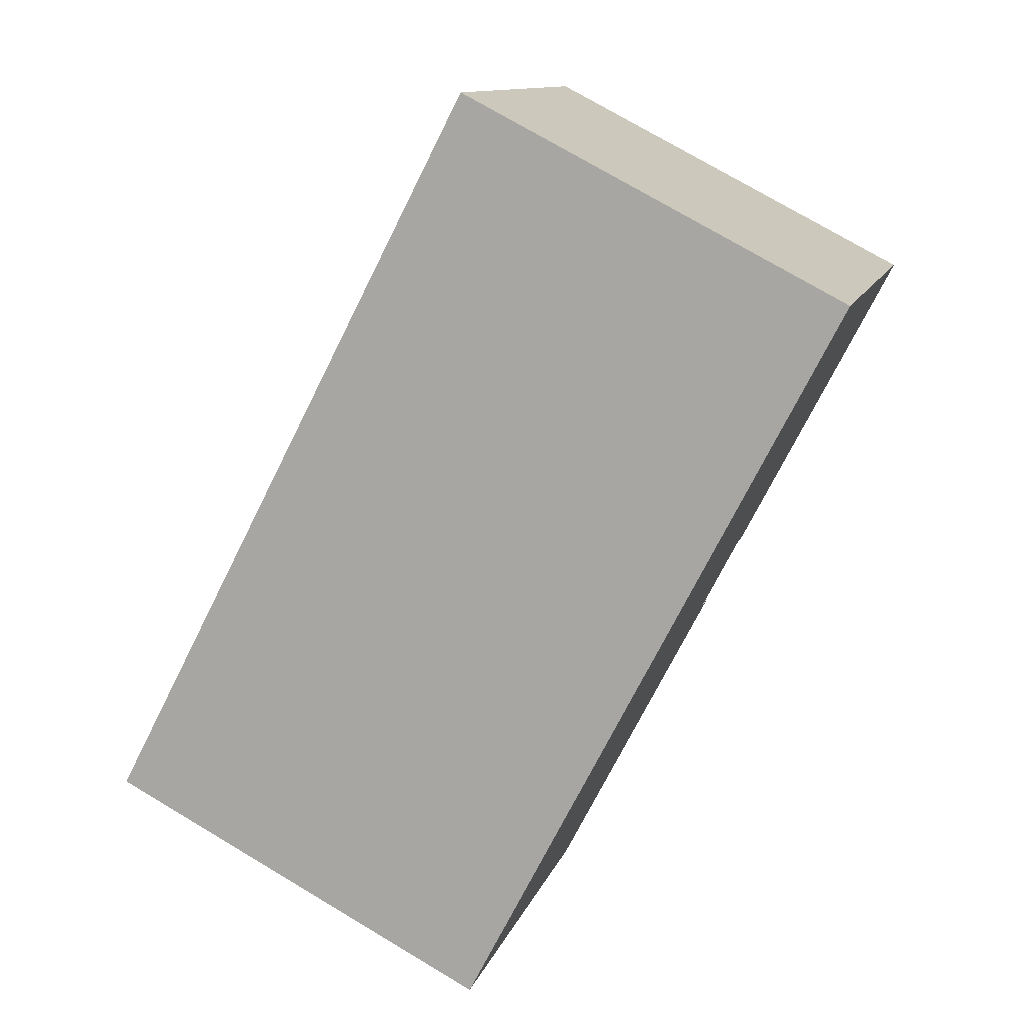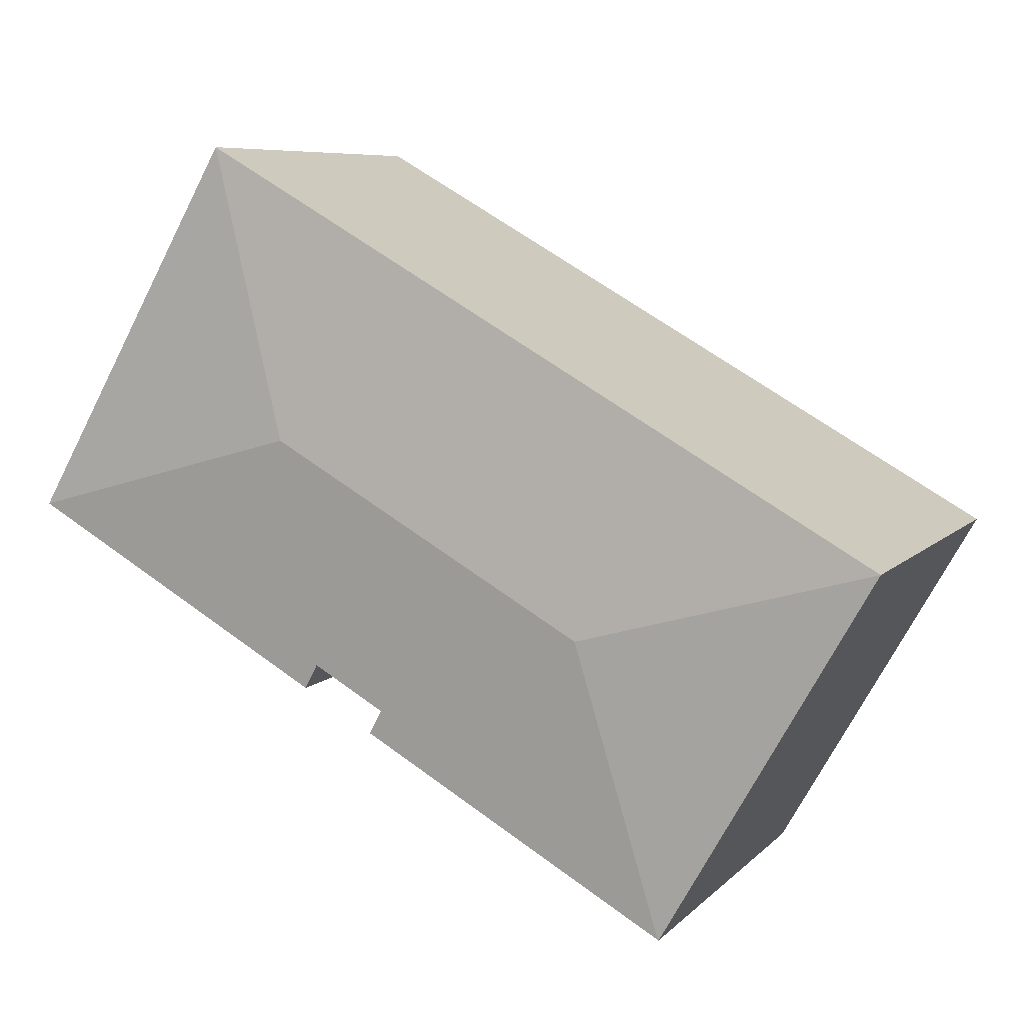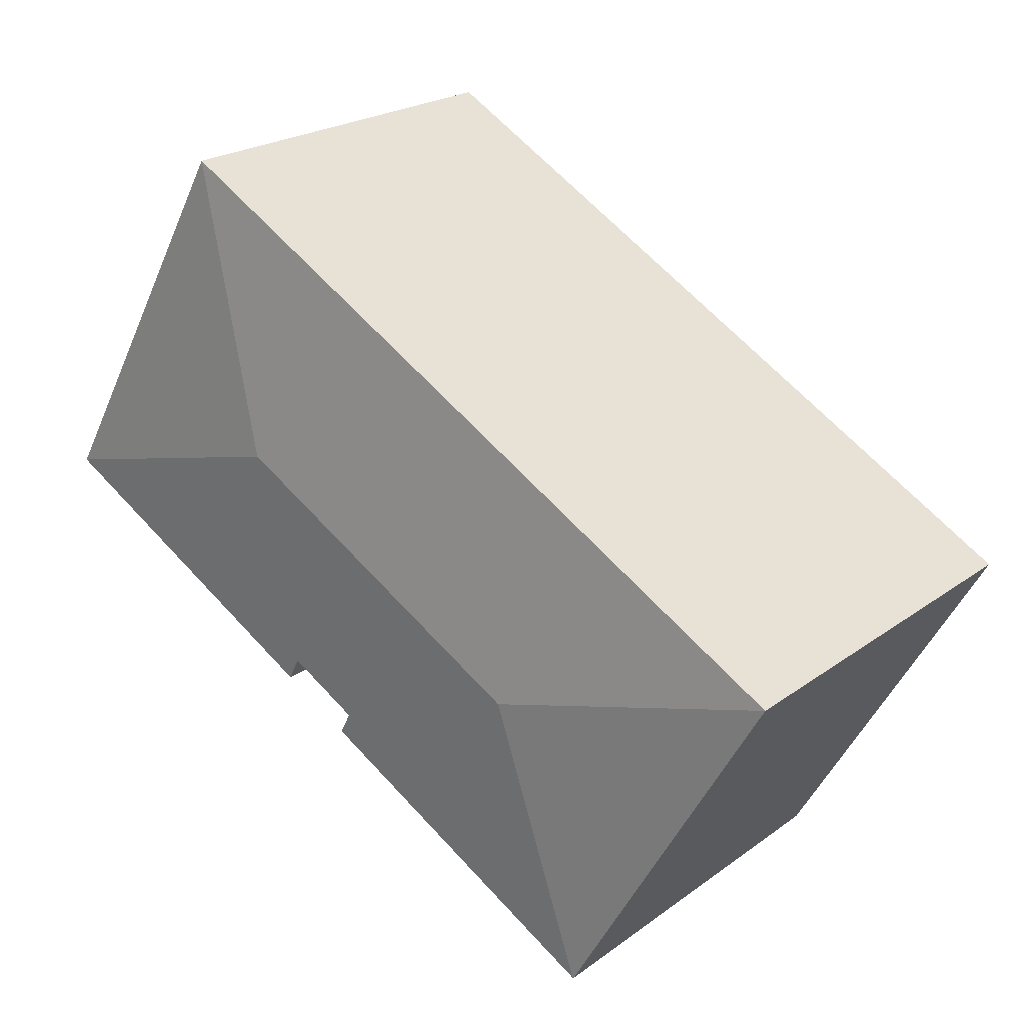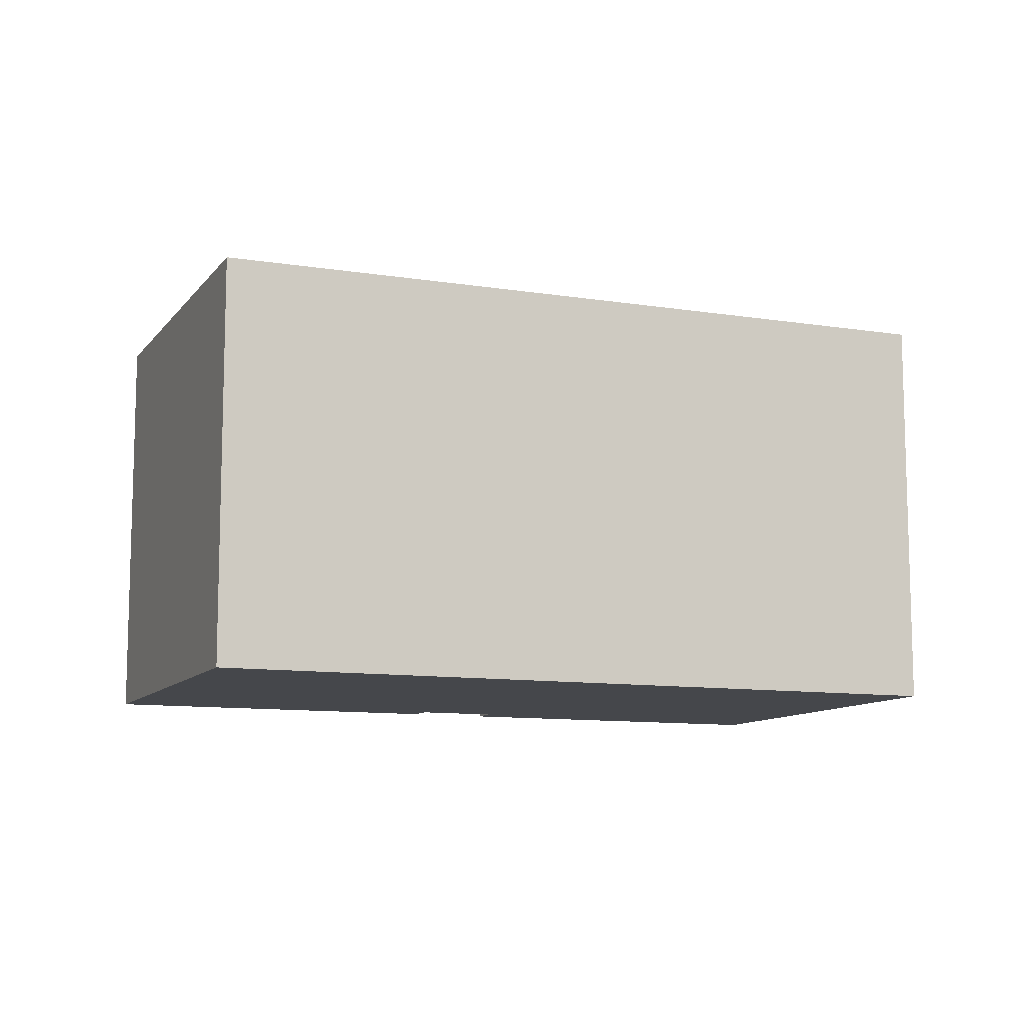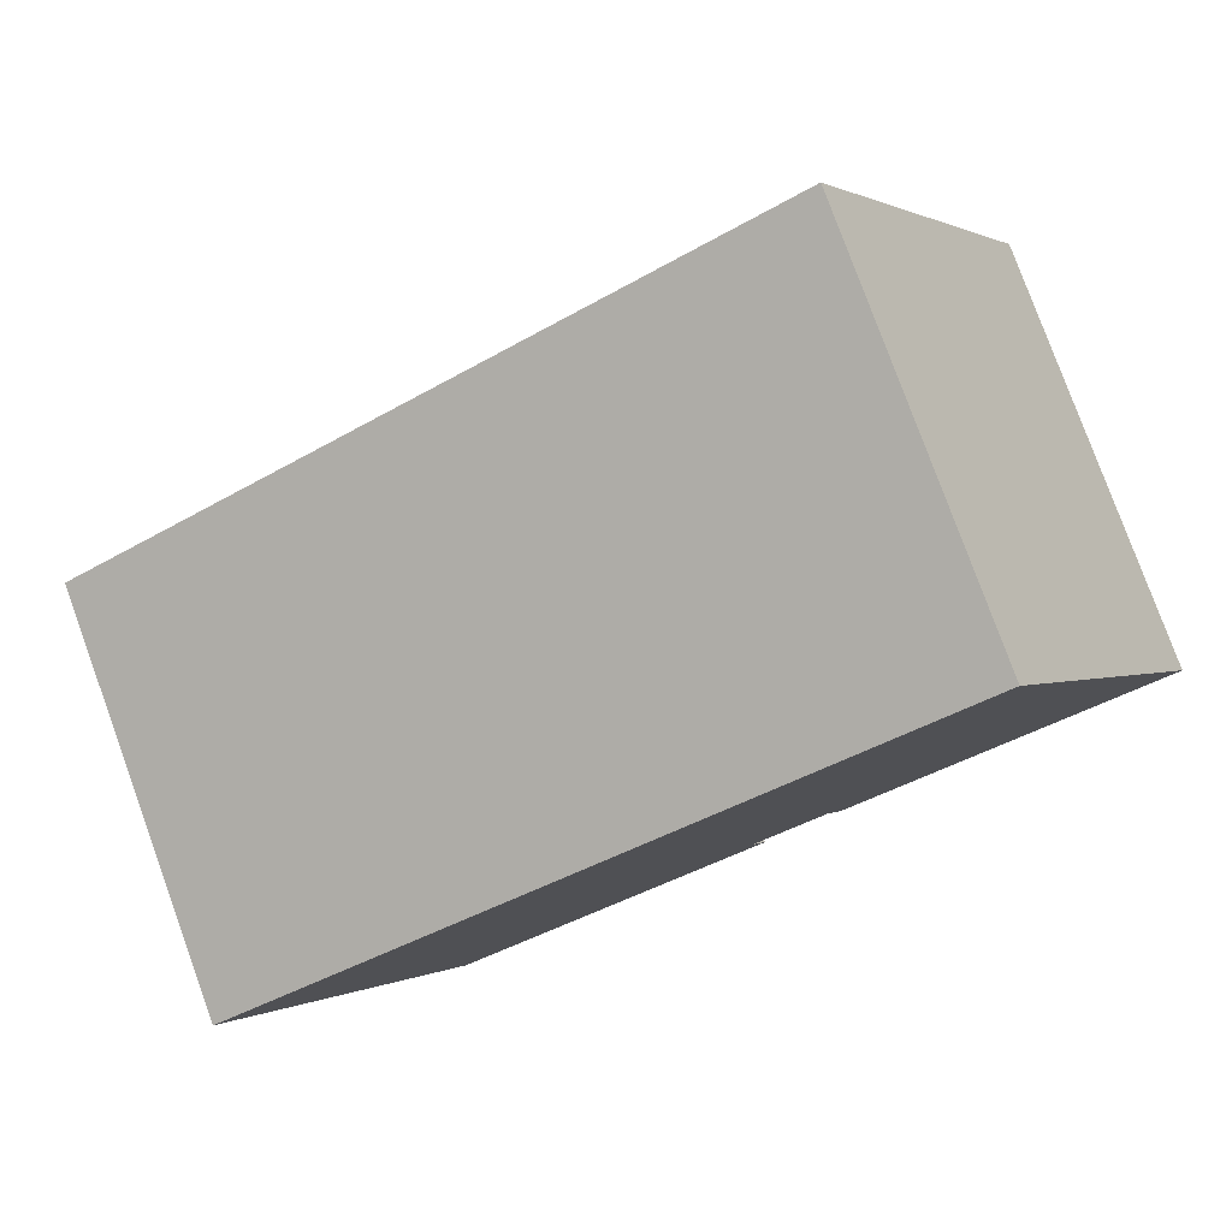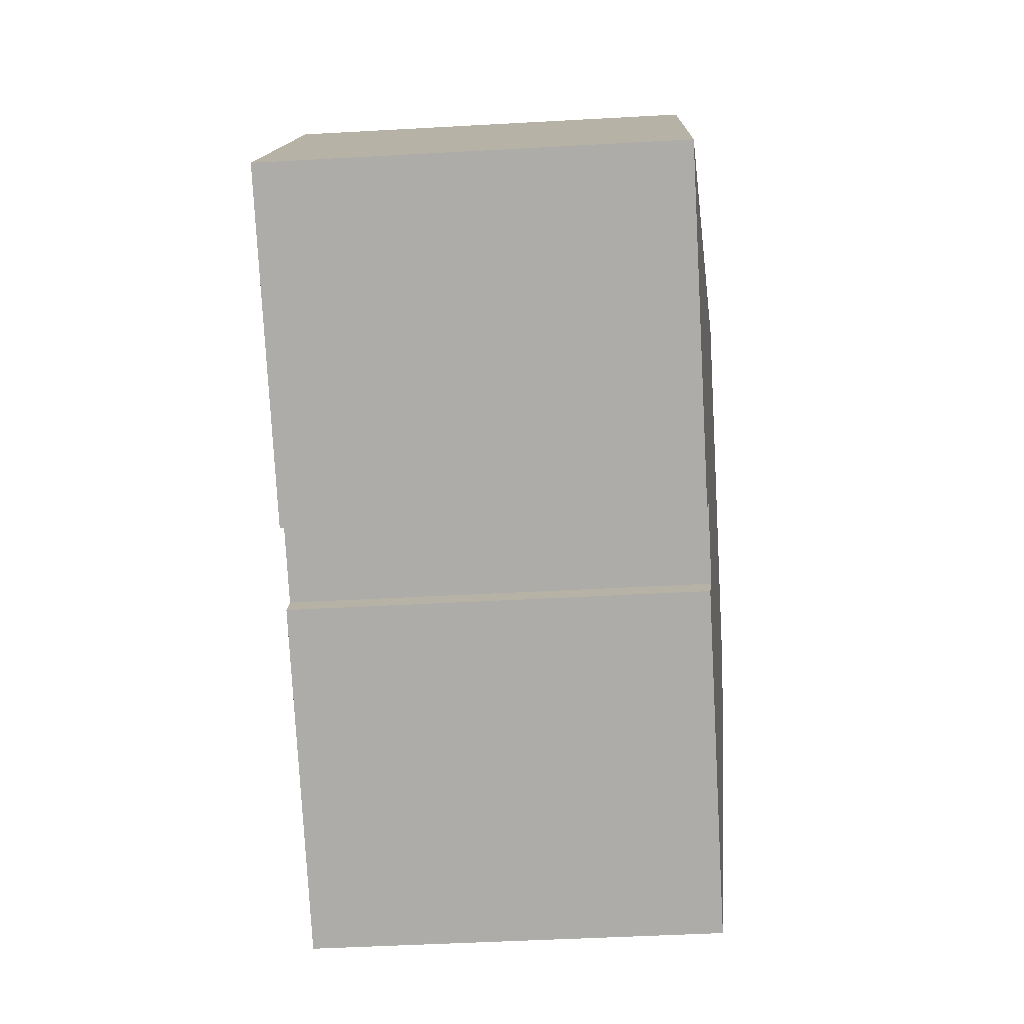
<metadata>
{"format":"obj","ext":"obj","renderer":"f3d","projection":"perspective","resolution":1024,"background":"white","views":[{"elev":75.3,"azim":-59.3,"up":"+Z"},{"elev":7.5,"azim":-156.7,"up":"+Z"},{"elev":22.5,"azim":-141.0,"up":"+Z"},{"elev":-10.4,"azim":-51.6,"up":"+Y"},{"elev":79.6,"azim":-20.0,"up":"+Z"},{"elev":-47.5,"azim":93.6,"up":"+Z"}]}
</metadata>
<code>
v  22.7 10.47 0.508
v  15.21 10.47 -3.754
v  15.36 10.96 2.53
v  14.62 10.54 -3.25
v  7.349 10.96 -2.022
v  14.98 10.47 -3.884
v  12.79 10.54 -4.288
v  12.47 10.47 -5.286
v  5.335 10.47 -9.339
v  13.14 10.47 -4.902
v  17.38 10.47 9.879
v  0 10.47 6.412e-16
v  5.315 10.47 -9.351
v  13.14 3.002e-16 -4.902
v  5.335 5.718e-16 -9.339
v  12.47 3.237e-16 -5.286
v  5.315 5.726e-16 -9.351
v  22.7 -3.111e-17 0.508
v  14.98 2.378e-16 -3.884
v  15.21 2.299e-16 -3.754
v  14.62 1.99e-16 -3.25
v  12.79 2.626e-16 -4.288
v  0 0 0
v  17.38 -6.049e-16 9.879
g defaultobject
f 1 2 3
f 4 3 2
f 5 3 4
f 6 4 2
f 7 5 4
f 8 5 7
f 9 5 8
f 7 10 8
f 3 11 1
f 12 9 13
f 9 12 5
f 3 12 11
f 12 3 5
f 14 8 10
f 8 14 9
f 9 14 15
f 15 14 16
f 15 13 9
f 13 15 17
f 18 2 1
f 2 18 6
f 6 18 19
f 19 18 20
f 21 7 4
f 7 21 22
f 17 12 13
f 12 17 23
f 6 21 4
f 21 6 19
f 23 11 12
f 11 23 24
f 24 1 11
f 1 24 18
f 22 10 7
f 10 22 14
f 23 18 24
f 18 23 21
f 21 23 22
f 22 23 17
f 22 17 15
f 22 15 14
f 14 15 16
f 21 20 18
f 20 21 19

</code>
